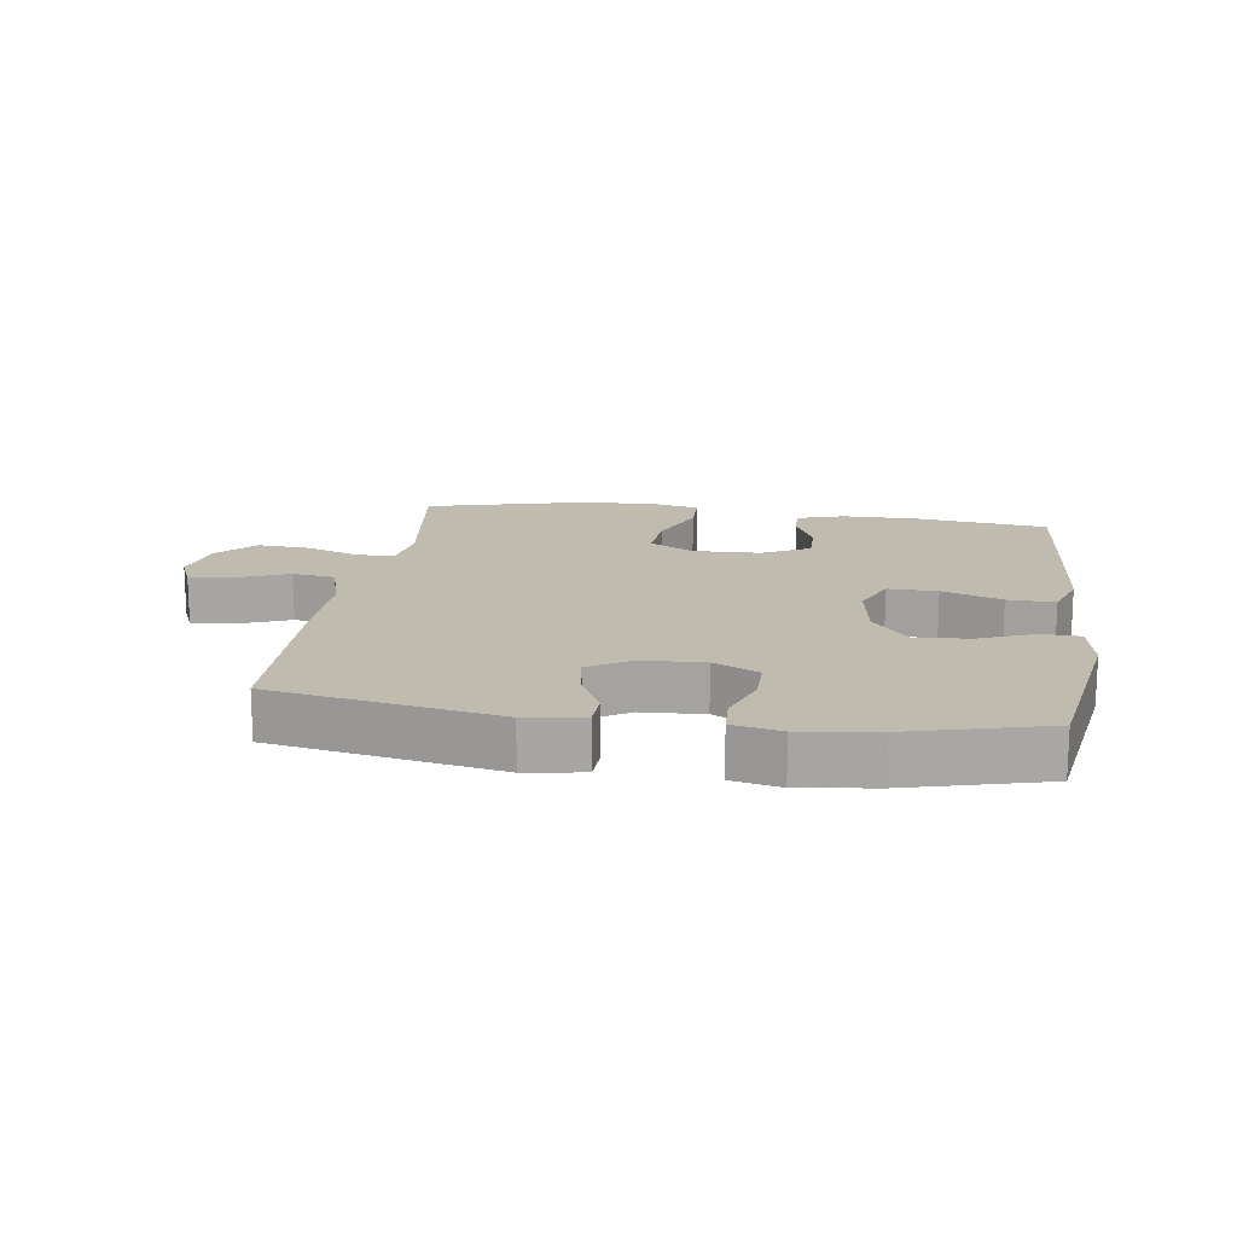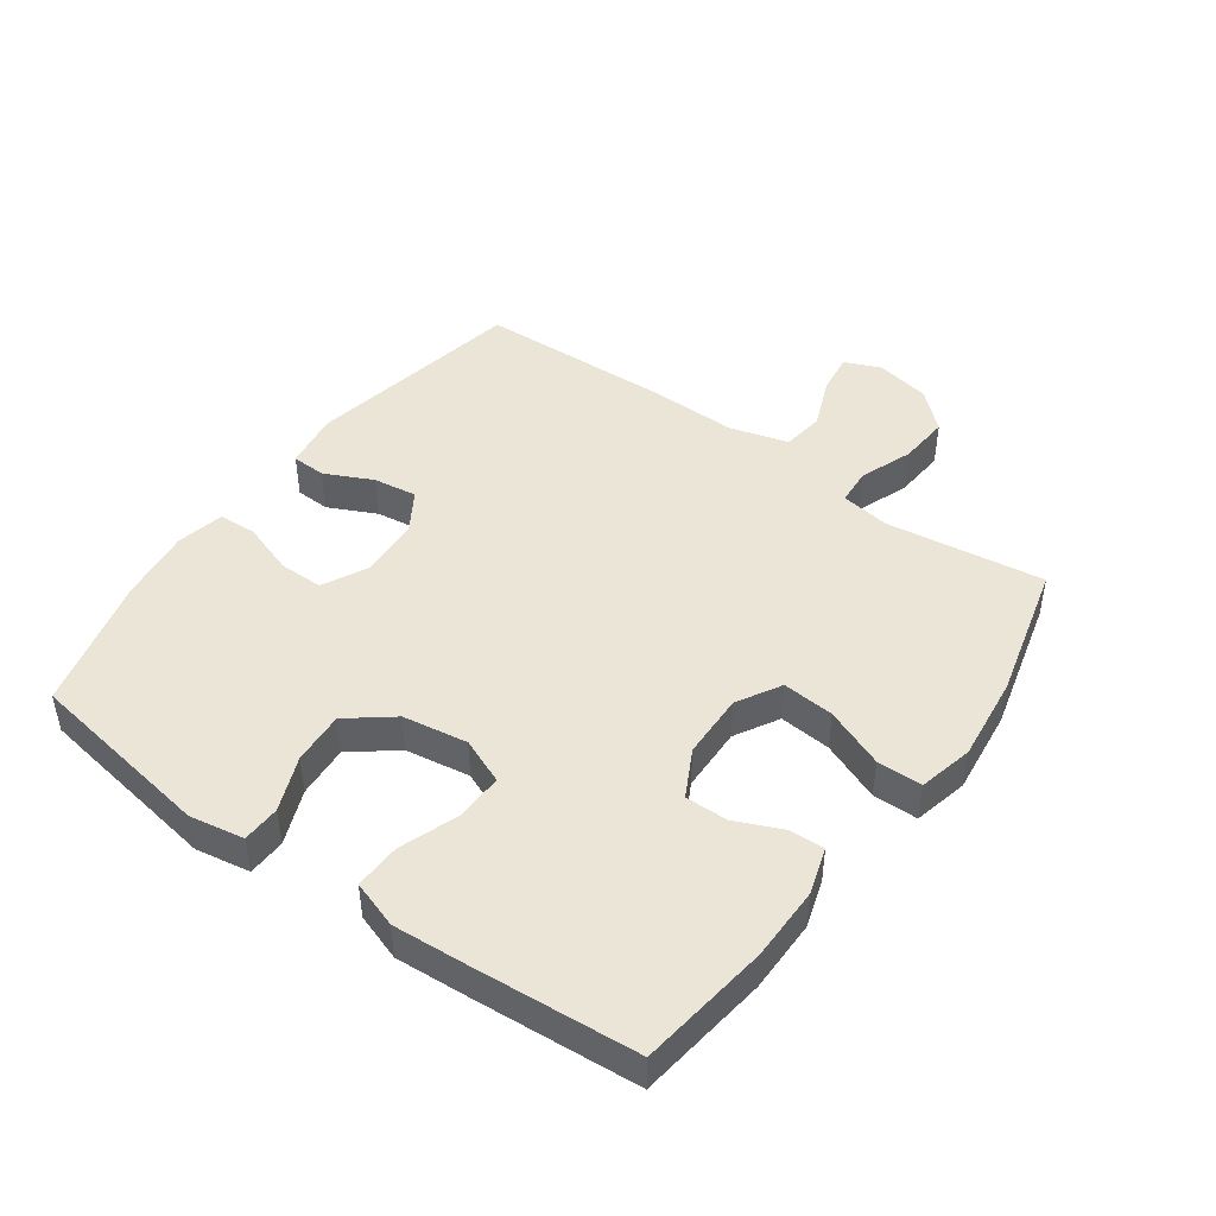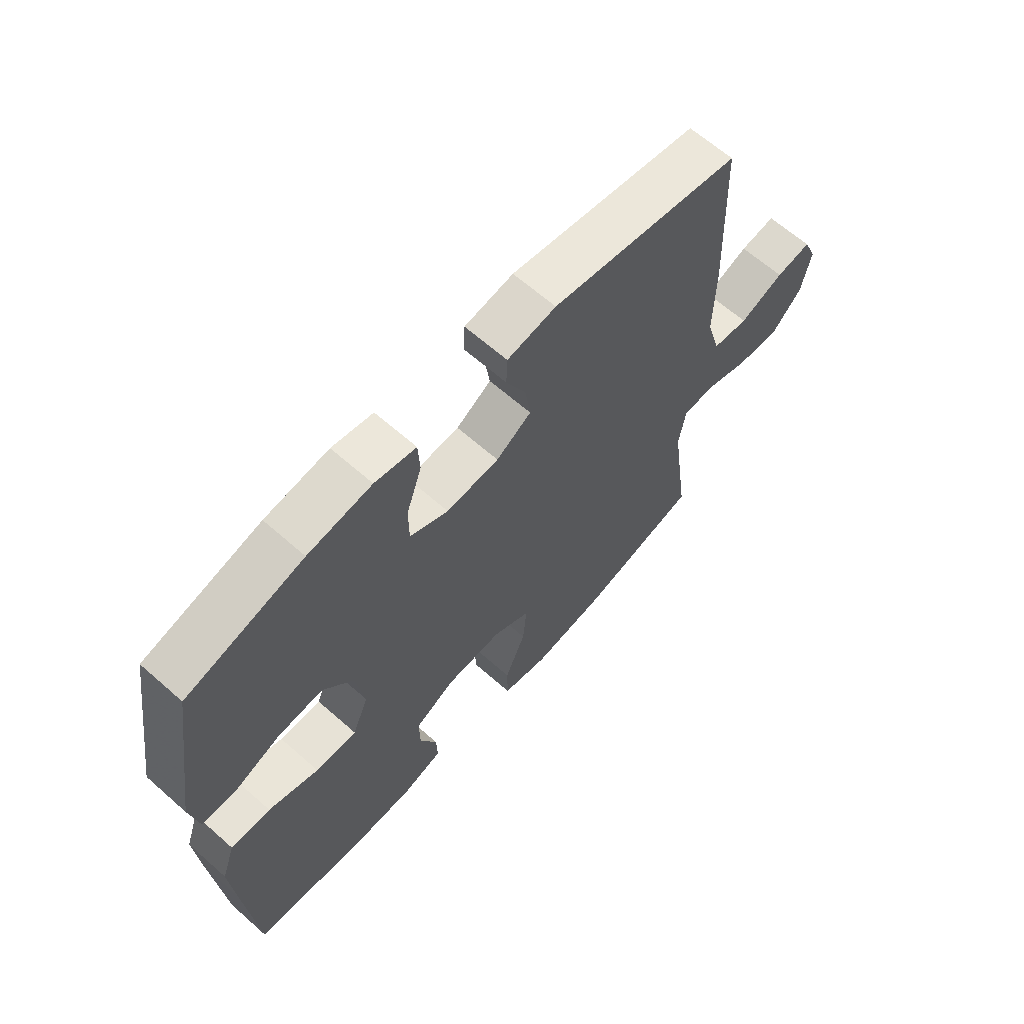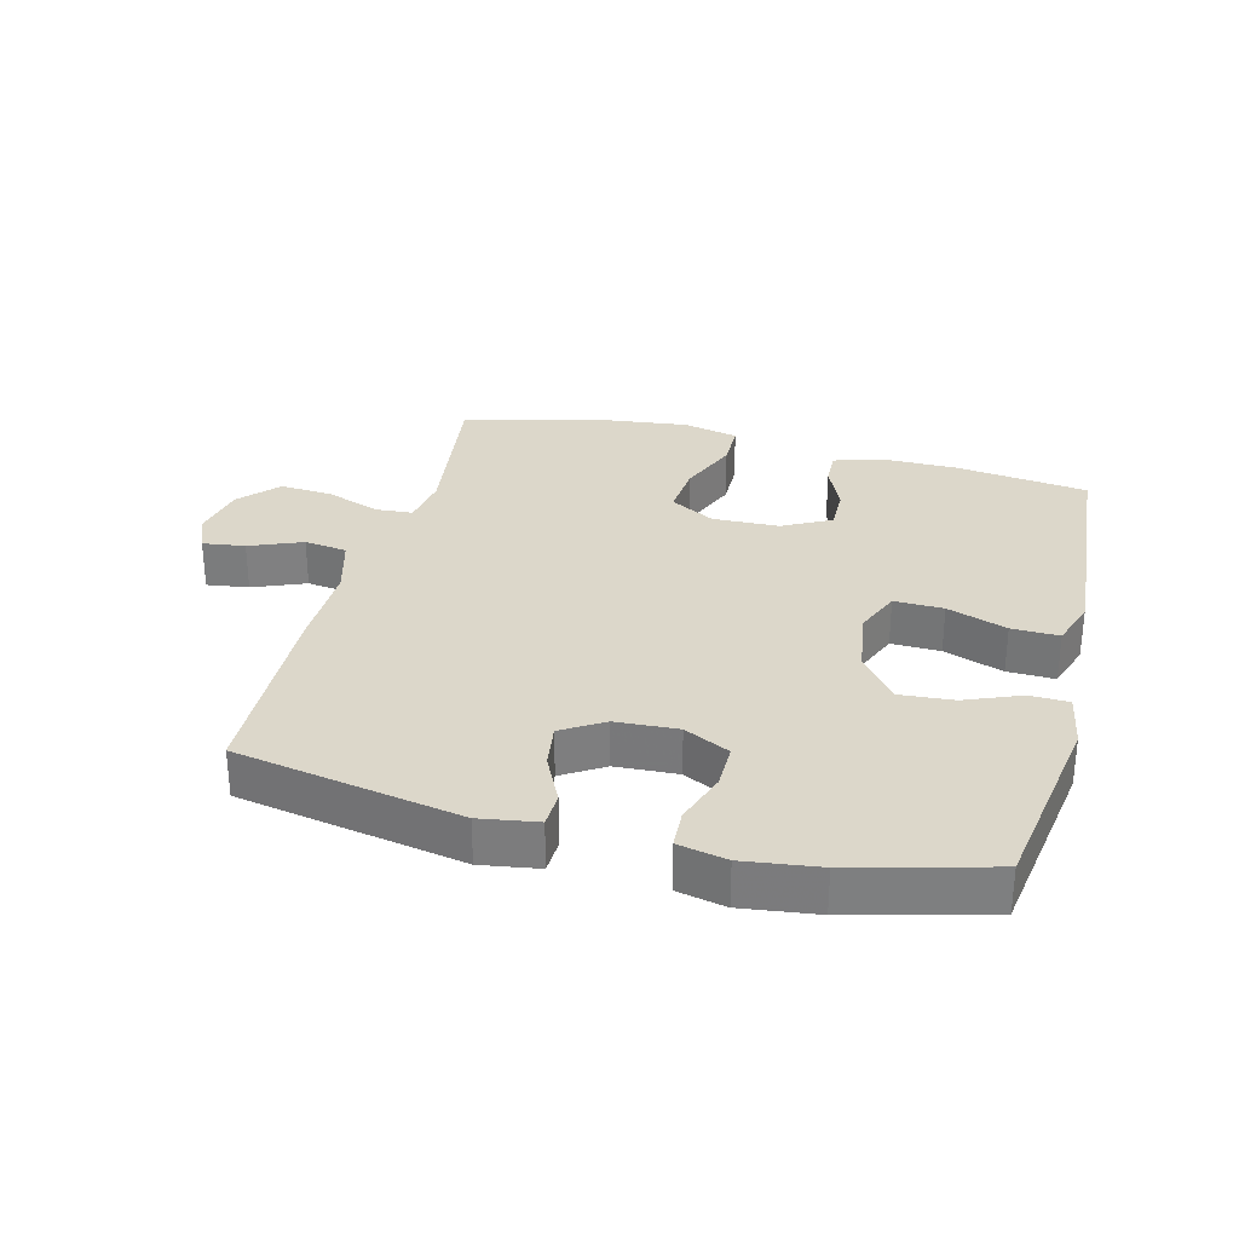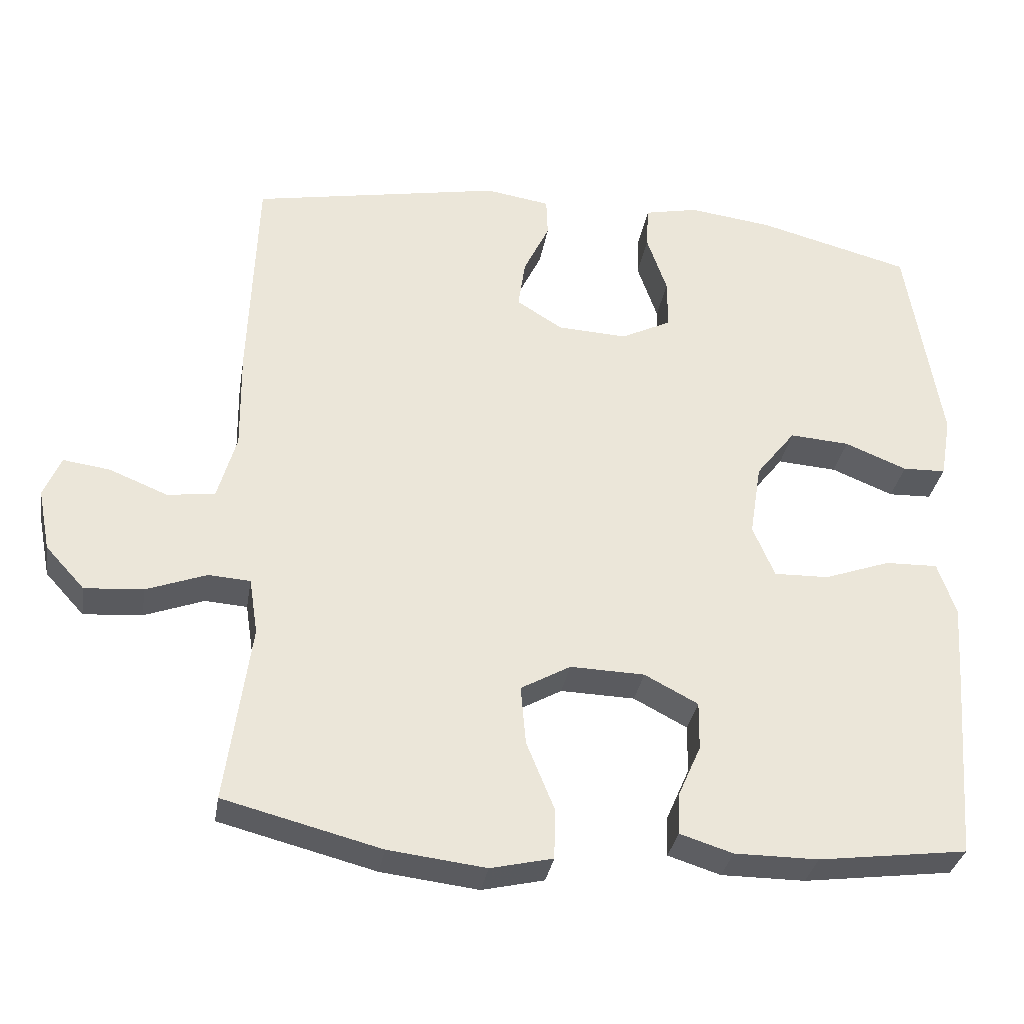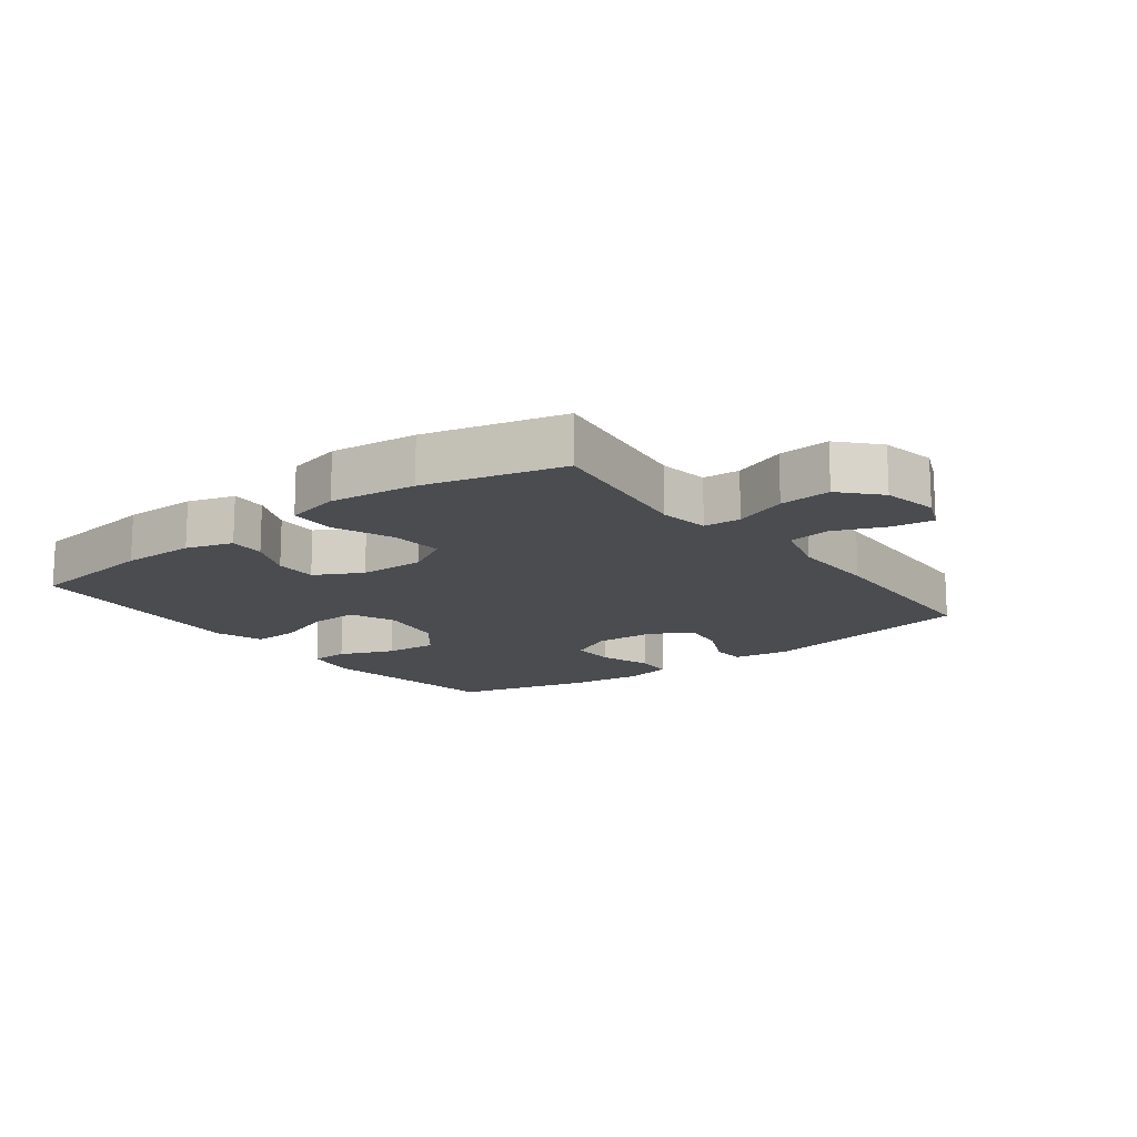
<metadata>
{"format":"obj","ext":"obj","renderer":"f3d","projection":"perspective","resolution":1024,"background":"white","views":[{"elev":15.9,"azim":8.3,"up":"+Y"},{"elev":45.6,"azim":125.8,"up":"+Y"},{"elev":64.5,"azim":131.6,"up":"+Z"},{"elev":30.4,"azim":14.4,"up":"+Y"},{"elev":-32.8,"azim":-9.4,"up":"+Z"},{"elev":-15.0,"azim":-142.8,"up":"+Y"}]}
</metadata>
<code>
v 0.5 0.07 -0.5
v 0.294 0.07 -0.527
v 0.178 0.07 -0.527
v 0.105 0.07 -0.504
v 0.107 0.07 -0.448
v 0.139 0.07 -0.375
v 0.14 0.07 -0.308
v 0.066 0.07 -0.269
v -0.037 0.07 -0.266
v -0.106 0.07 -0.305
v -0.099 0.07 -0.387
v -0.061 0.07 -0.481
v -0.062 0.07 -0.552
v -0.148 0.07 -0.572
v -0.283 0.07 -0.556
v -0.5 0.07 -0.5
v -0.466 0.07 -0.251
v -0.478 0.07 -0.173
v -0.536 0.07 -0.169
v -0.619 0.07 -0.2
v -0.7 0.07 -0.206
v -0.754 0.07 -0.147
v -0.771 0.07 -0.061
v -0.747 0.07 -0.004
v -0.682 0.07 -0.013
v -0.601 0.07 -0.046
v -0.535 0.07 -0.037
v -0.509 0.07 0.055
v -0.511 0.07 0.194
v -0.5 0.07 0.5
v -0.153 0.07 0.565
v -0.064 0.07 0.551
v -0.062 0.07 0.497
v -0.098 0.07 0.422
v -0.108 0.07 0.353
v -0.044 0.07 0.313
v 0.052 0.07 0.308
v 0.122 0.07 0.343
v 0.122 0.07 0.413
v 0.094 0.07 0.495
v 0.097 0.07 0.555
v 0.172 0.07 0.571
v 0.288 0.07 0.556
v 0.5 0.07 0.5
v 0.547 0.07 0.203
v 0.532 0.07 0.117
v 0.472 0.07 0.115
v 0.386 0.07 0.15
v 0.303 0.07 0.156
v 0.248 0.07 0.086
v 0.232 0.07 -0.016
v 0.262 0.07 -0.088
v 0.338 0.07 -0.086
v 0.43 0.07 -0.053
v 0.503 0.07 -0.051
v 0.528 0.07 -0.125
v 0.52 0.07 -0.243
v 0.5 0 -0.5
v 0.294 0 -0.527
v 0.178 0 -0.527
v 0.105 0 -0.504
v 0.107 0 -0.448
v 0.139 0 -0.375
v 0.14 0 -0.308
v 0.066 0 -0.269
v -0.037 0 -0.266
v -0.106 0 -0.305
v -0.099 0 -0.387
v -0.061 0 -0.481
v -0.062 0 -0.552
v -0.148 0 -0.572
v -0.283 0 -0.556
v -0.5 0 -0.5
v -0.466 0 -0.251
v -0.478 0 -0.173
v -0.536 0 -0.169
v -0.619 0 -0.2
v -0.7 0 -0.206
v -0.754 0 -0.147
v -0.771 0 -0.061
v -0.747 0 -0.004
v -0.682 0 -0.013
v -0.601 0 -0.046
v -0.535 0 -0.037
v -0.509 0 0.055
v -0.511 0 0.194
v -0.5 0 0.5
v -0.153 0 0.565
v -0.064 0 0.551
v -0.062 0 0.497
v -0.098 0 0.422
v -0.108 0 0.353
v -0.044 0 0.313
v 0.052 0 0.308
v 0.122 0 0.343
v 0.122 0 0.413
v 0.094 0 0.495
v 0.097 0 0.555
v 0.172 0 0.571
v 0.288 0 0.556
v 0.5 0 0.5
v 0.547 0 0.203
v 0.532 0 0.117
v 0.472 0 0.115
v 0.386 0 0.15
v 0.303 0 0.156
v 0.248 0 0.086
v 0.232 0 -0.016
v 0.262 0 -0.088
v 0.338 0 -0.086
v 0.43 0 -0.053
v 0.503 0 -0.051
v 0.528 0 -0.125
v 0.52 0 -0.243
f 53 54 55 56
f 52 53 56 57
f 45 46 47 48
f 45 48 49
f 44 45 49
f 43 44 49 50
f 39 40 41 42
f 38 39 42 43
f 31 32 33 34
f 31 34 35
f 28 29 30 31
f 27 28 31 35
f 23 24 25 26
f 21 22 23 26
f 19 20 21 26
f 18 19 26 27
f 14 15 16 17
f 14 17 18
f 11 12 13 14
f 10 11 14 18
f 9 10 18 27
f 3 4 5 6
f 3 6 7
f 2 3 7
f 52 57 1 2
f 51 52 2 7
f 38 43 50 51
f 37 38 51 7
f 36 37 7 8
f 27 35 36
f 8 9 27 36
f 113 112 111 110
f 114 113 110 109
f 105 104 103 102
f 106 105 102
f 106 102 101
f 107 106 101 100
f 99 98 97 96
f 100 99 96 95
f 91 90 89 88
f 92 91 88
f 88 87 86 85
f 92 88 85 84
f 83 82 81 80
f 83 80 79 78
f 83 78 77 76
f 84 83 76 75
f 74 73 72 71
f 75 74 71
f 71 70 69 68
f 75 71 68 67
f 84 75 67 66
f 63 62 61 60
f 64 63 60
f 64 60 59
f 59 58 114 109
f 64 59 109 108
f 108 107 100 95
f 64 108 95 94
f 65 64 94 93
f 93 92 84
f 93 84 66 65
f 1 58 59 2
f 2 59 60 3
f 3 60 61 4
f 4 61 62 5
f 5 62 63 6
f 6 63 64 7
f 7 64 65 8
f 8 65 66 9
f 9 66 67 10
f 10 67 68 11
f 11 68 69 12
f 12 69 70 13
f 13 70 71 14
f 14 71 72 15
f 15 72 73 16
f 16 73 74 17
f 17 74 75 18
f 18 75 76 19
f 19 76 77 20
f 20 77 78 21
f 21 78 79 22
f 22 79 80 23
f 23 80 81 24
f 24 81 82 25
f 25 82 83 26
f 26 83 84 27
f 27 84 85 28
f 28 85 86 29
f 29 86 87 30
f 30 87 88 31
f 31 88 89 32
f 32 89 90 33
f 33 90 91 34
f 34 91 92 35
f 35 92 93 36
f 36 93 94 37
f 37 94 95 38
f 38 95 96 39
f 39 96 97 40
f 40 97 98 41
f 41 98 99 42
f 42 99 100 43
f 43 100 101 44
f 44 101 102 45
f 45 102 103 46
f 46 103 104 47
f 47 104 105 48
f 48 105 106 49
f 49 106 107 50
f 50 107 108 51
f 51 108 109 52
f 52 109 110 53
f 53 110 111 54
f 54 111 112 55
f 55 112 113 56
f 56 113 114 57
f 57 114 58 1

</code>
